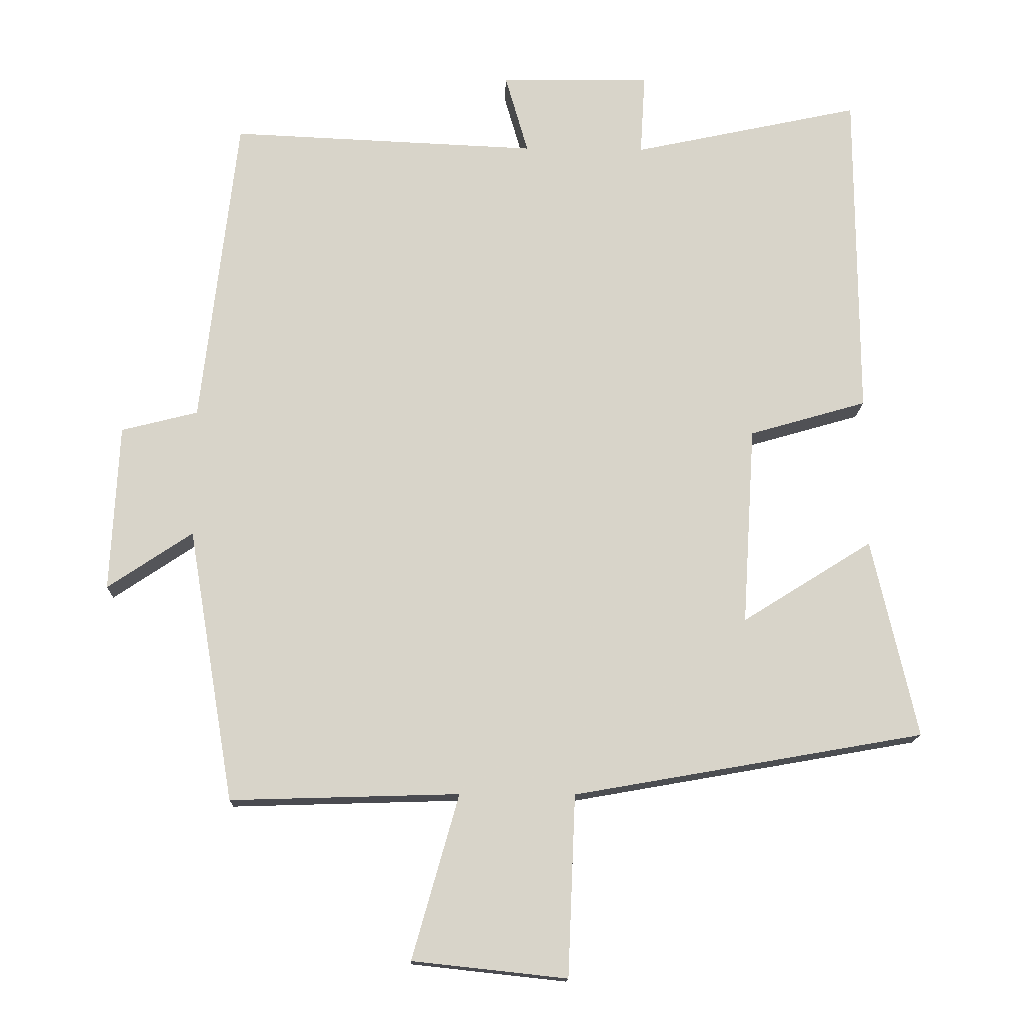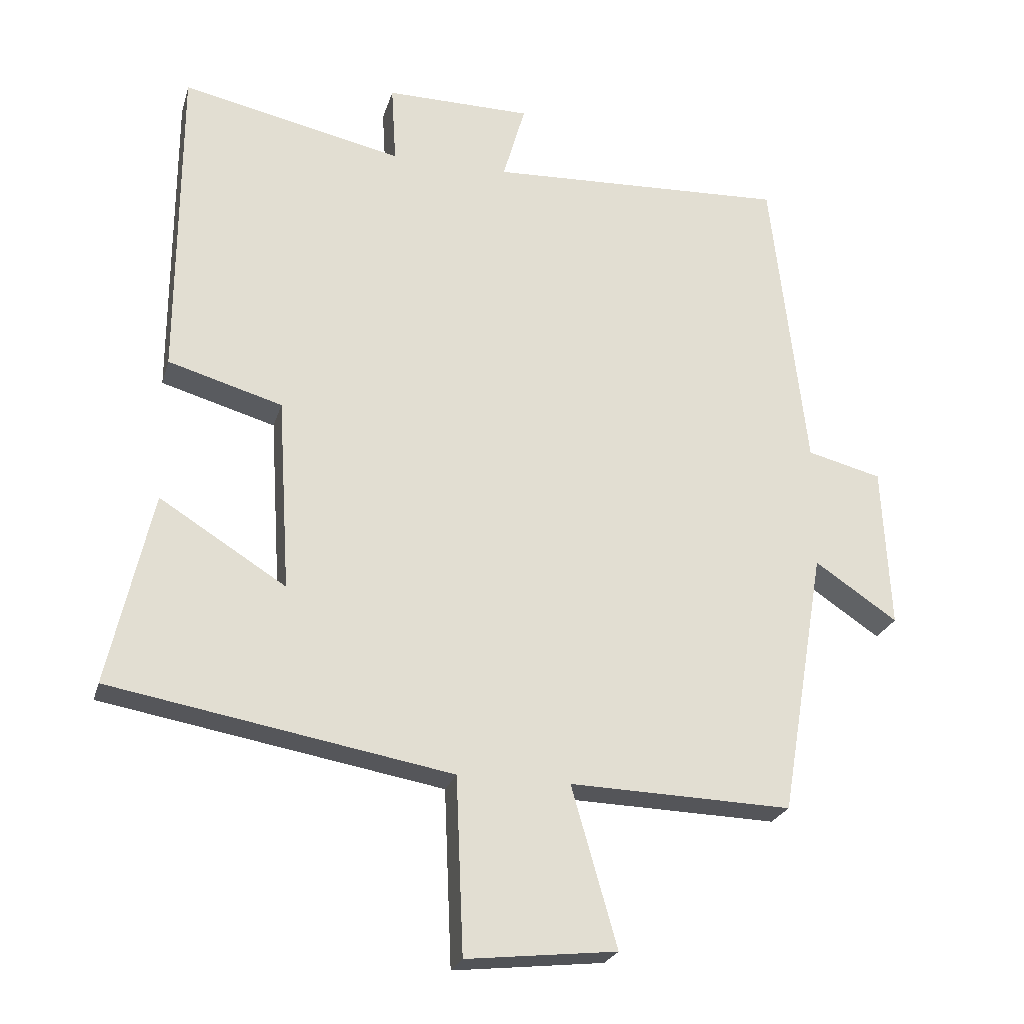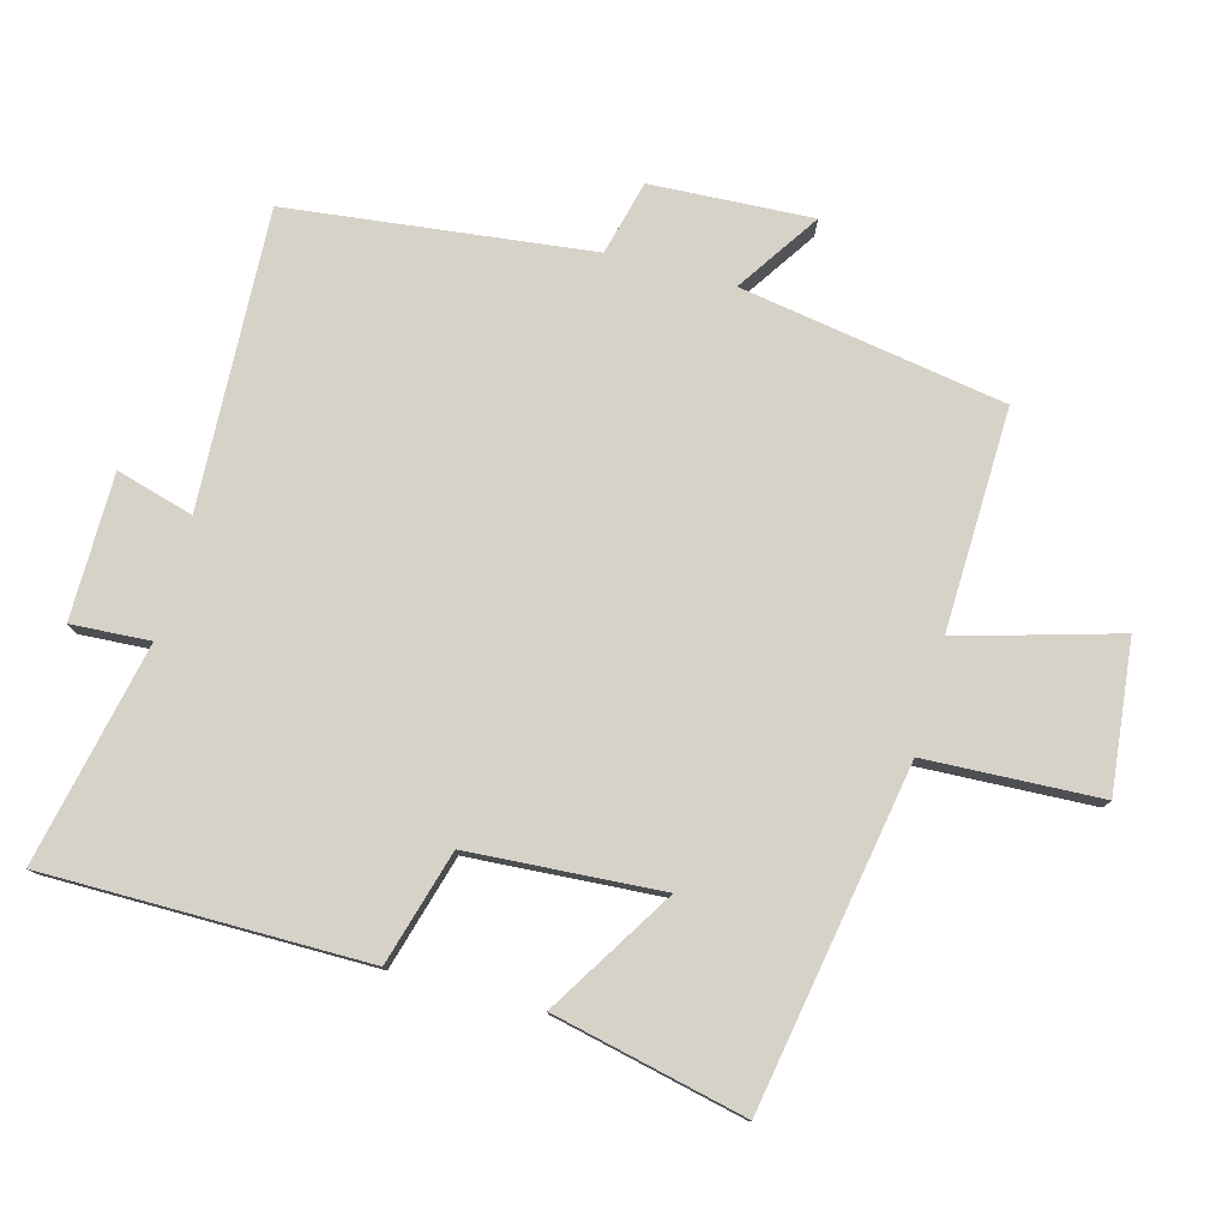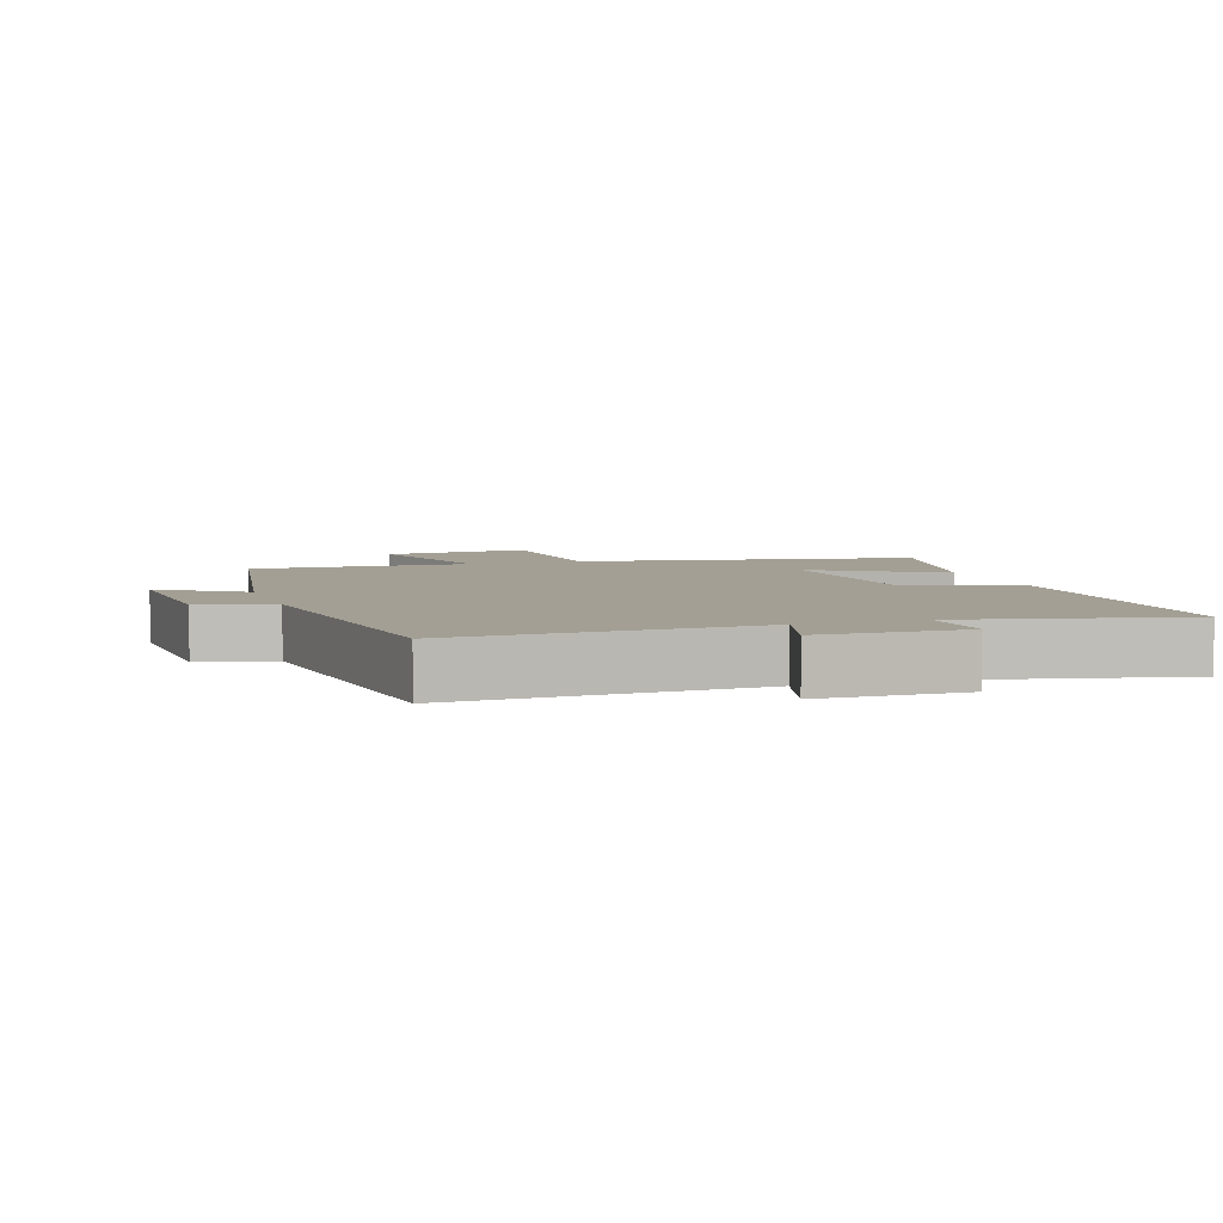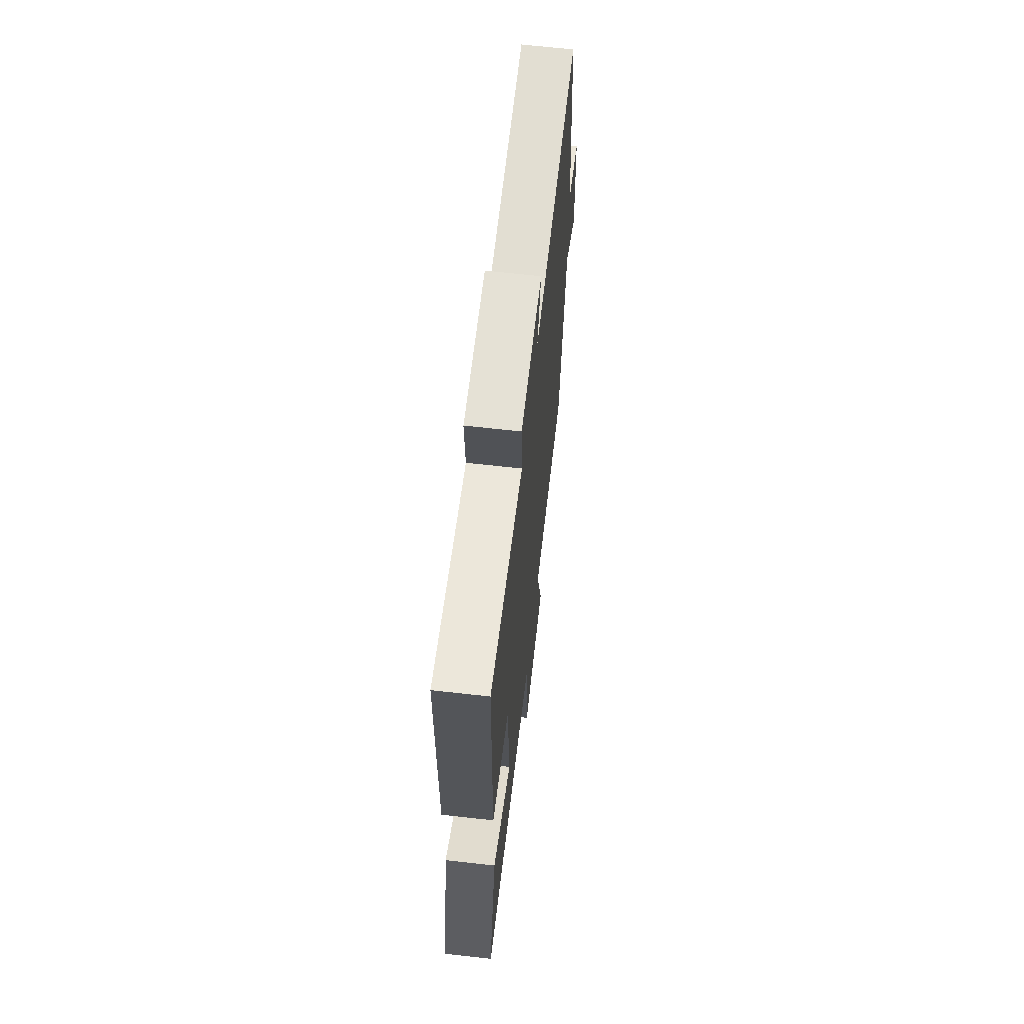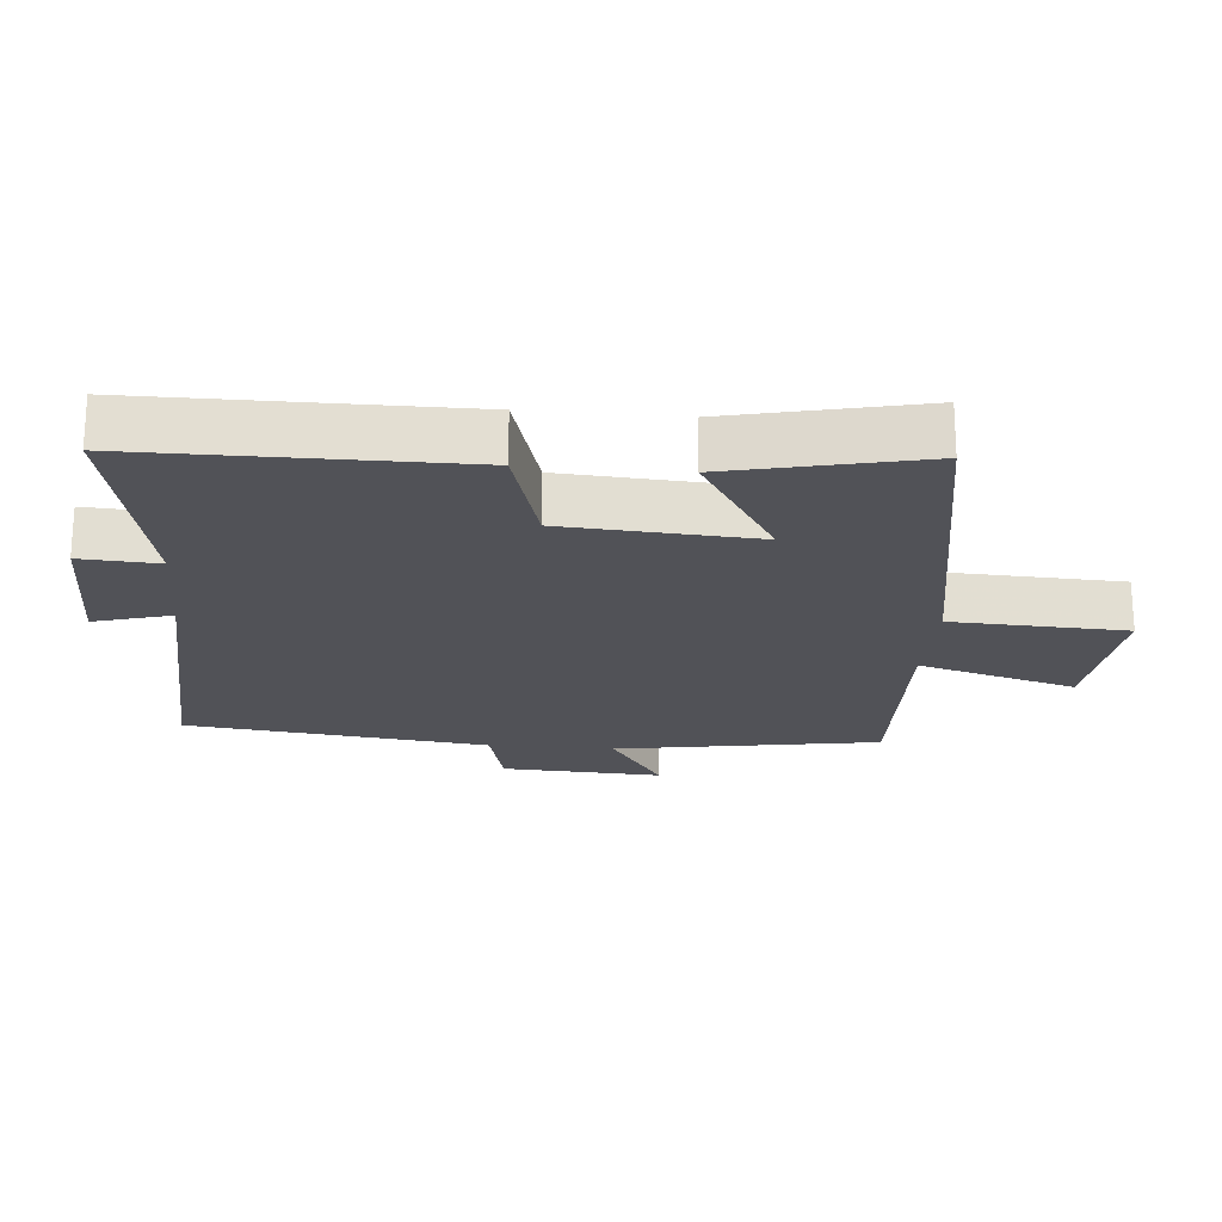
<metadata>
{"format":"obj","ext":"obj","renderer":"f3d","projection":"perspective","resolution":1024,"background":"white","views":[{"elev":-14.7,"azim":-1.7,"up":"+Z"},{"elev":-24.1,"azim":165.1,"up":"+Z"},{"elev":78.2,"azim":105.0,"up":"+Y"},{"elev":5.3,"azim":-18.3,"up":"+Y"},{"elev":65.5,"azim":96.5,"up":"+Z"},{"elev":-21.5,"azim":84.9,"up":"+Y"}]}
</metadata>
<code>
v -0.448 0.07 0.519
v -0.006 0.07 0.5
v -0.039 0.07 0.615
v 0.177 0.07 0.617
v 0.17 0.07 0.5
v 0.498 0.07 0.571
v 0.5 0.07 0.093
v 0.331 0.07 0.044
v 0.313 0.07 -0.242
v 0.5 0.07 -0.125
v 0.565 0.07 -0.411
v 0.061 0.07 -0.5
v 0.05 0.07 -0.76
v -0.172 0.07 -0.736
v -0.105 0.07 -0.5
v -0.434 0.07 -0.51
v -0.5 0.07 -0.117
v -0.622 0.07 -0.199
v -0.61 0.07 0.041
v -0.5 0.07 0.069
v -0.448 0 0.519
v -0.006 0 0.5
v -0.039 0 0.615
v 0.177 0 0.617
v 0.17 0 0.5
v 0.498 0 0.571
v 0.5 0 0.093
v 0.331 0 0.044
v 0.313 0 -0.242
v 0.5 0 -0.125
v 0.565 0 -0.411
v 0.061 0 -0.5
v 0.05 0 -0.76
v -0.172 0 -0.736
v -0.105 0 -0.5
v -0.434 0 -0.51
v -0.5 0 -0.117
v -0.622 0 -0.199
v -0.61 0 0.041
v -0.5 0 0.069
f 17 18 19 20
f 20 1 2
f 17 20 2
f 16 17 2
f 15 16 2
f 12 13 14 15
f 12 15 2
f 9 10 11 12
f 8 9 12 2
f 5 6 7 8
f 5 8 2 3
f 3 4 5
f 40 39 38 37
f 22 21 40
f 22 40 37
f 22 37 36
f 22 36 35
f 35 34 33 32
f 22 35 32
f 32 31 30 29
f 22 32 29 28
f 28 27 26 25
f 23 22 28 25
f 25 24 23
f 1 21 22 2
f 2 22 23 3
f 3 23 24 4
f 4 24 25 5
f 5 25 26 6
f 6 26 27 7
f 7 27 28 8
f 8 28 29 9
f 9 29 30 10
f 10 30 31 11
f 11 31 32 12
f 12 32 33 13
f 13 33 34 14
f 14 34 35 15
f 15 35 36 16
f 16 36 37 17
f 17 37 38 18
f 18 38 39 19
f 19 39 40 20
f 20 40 21 1

</code>
